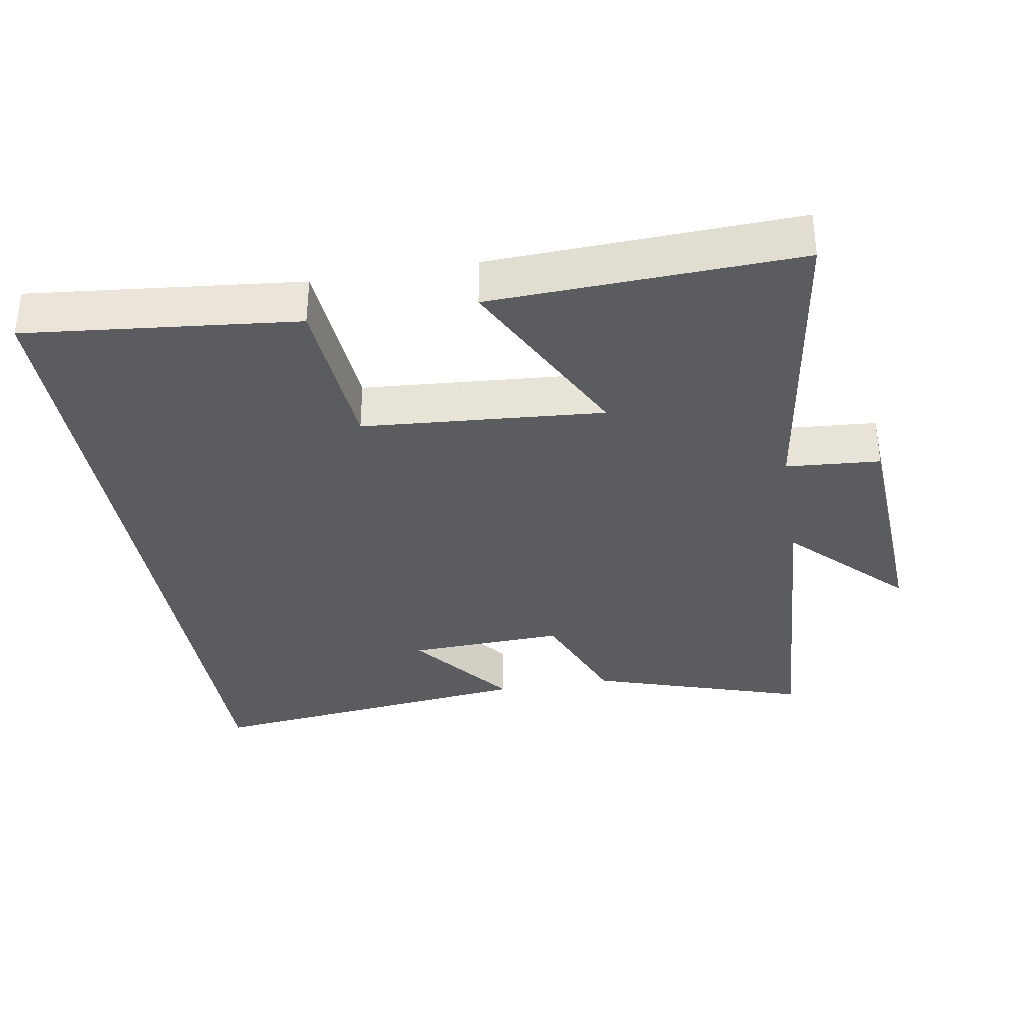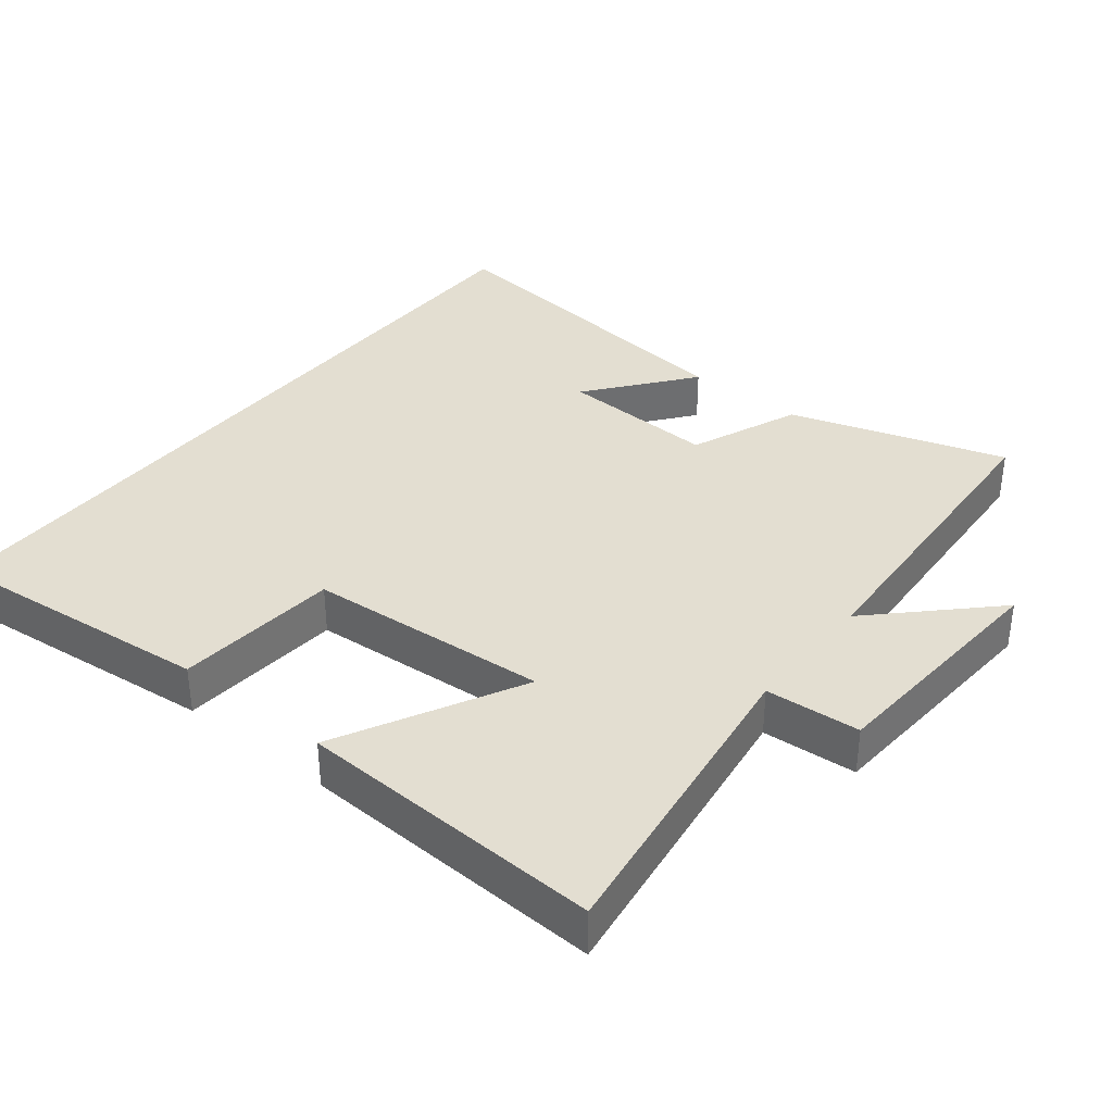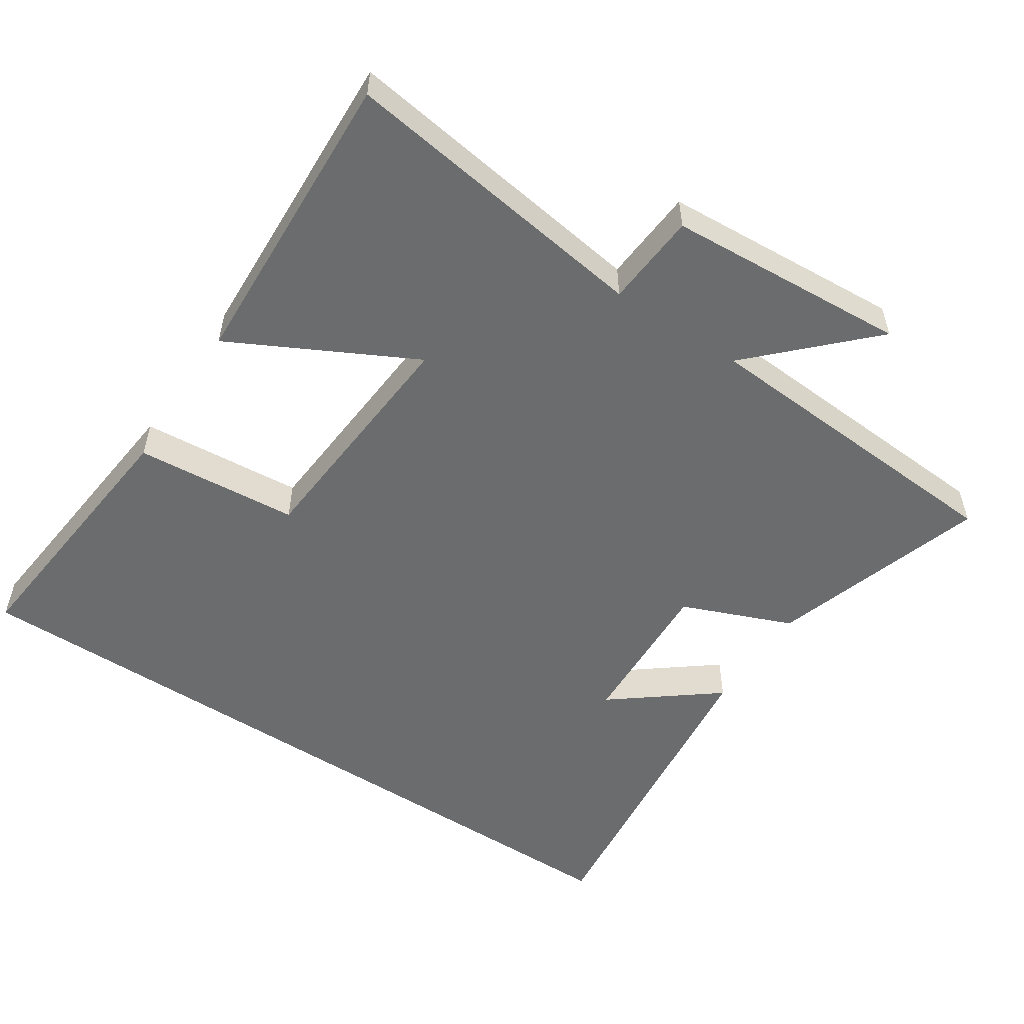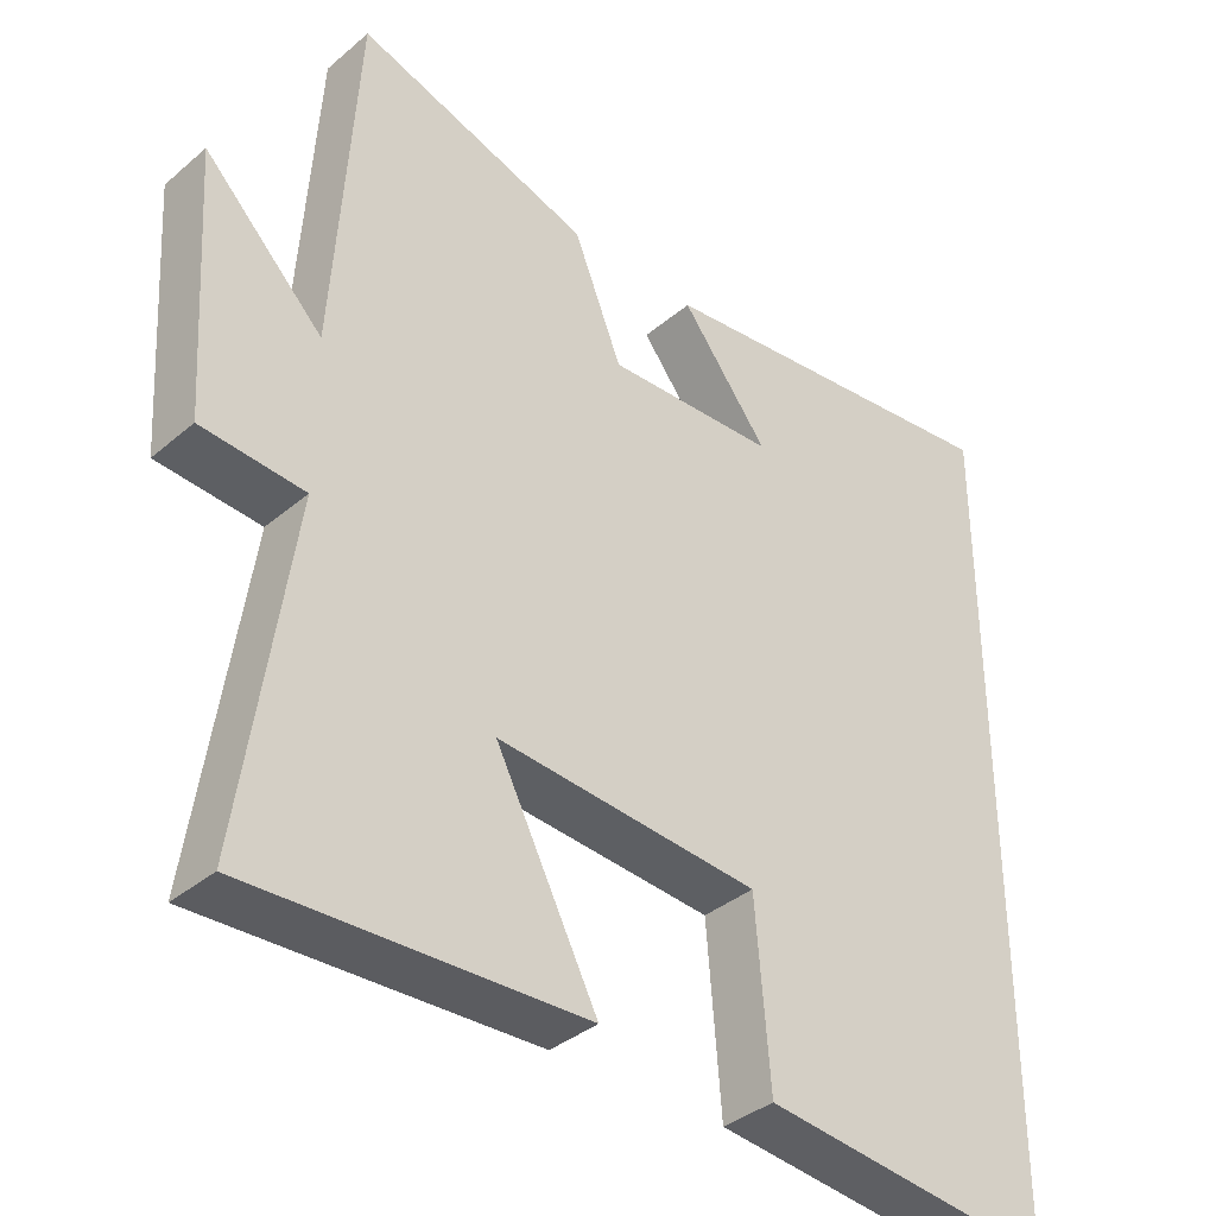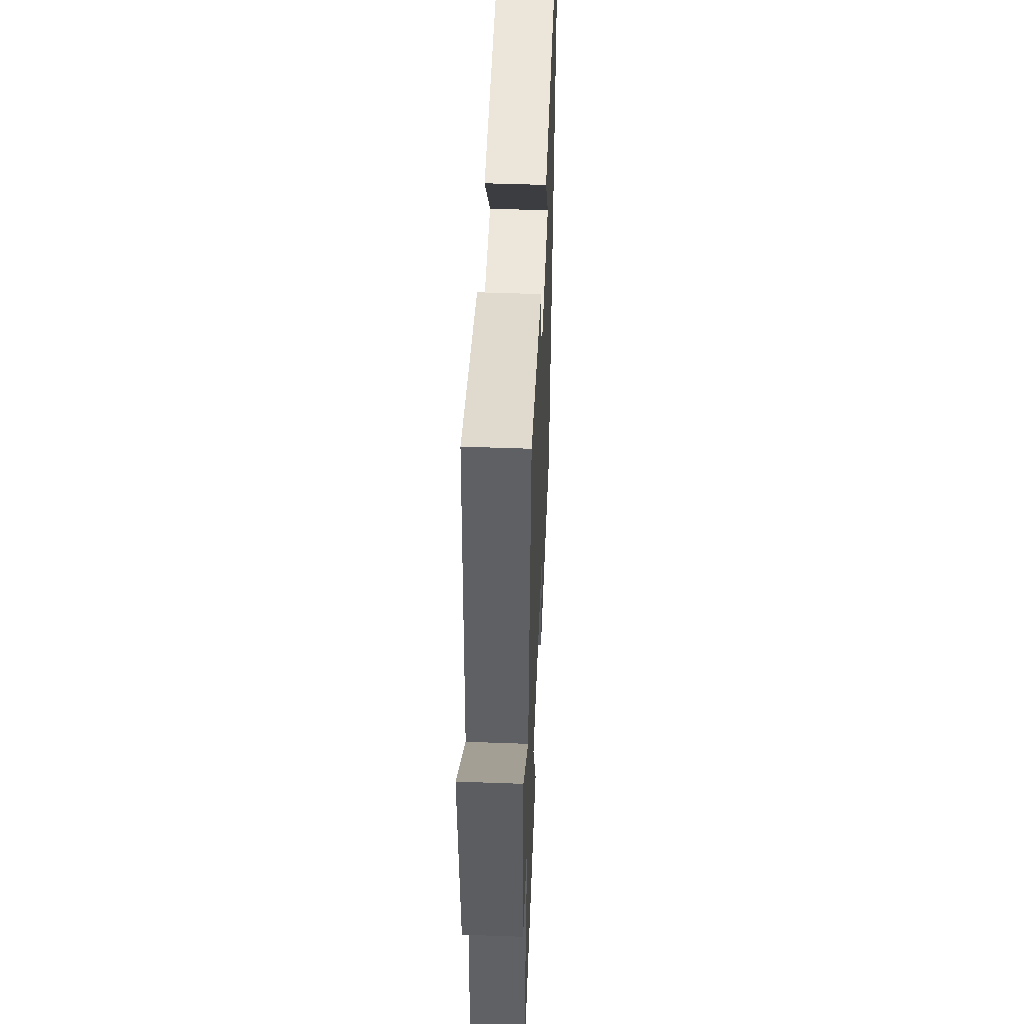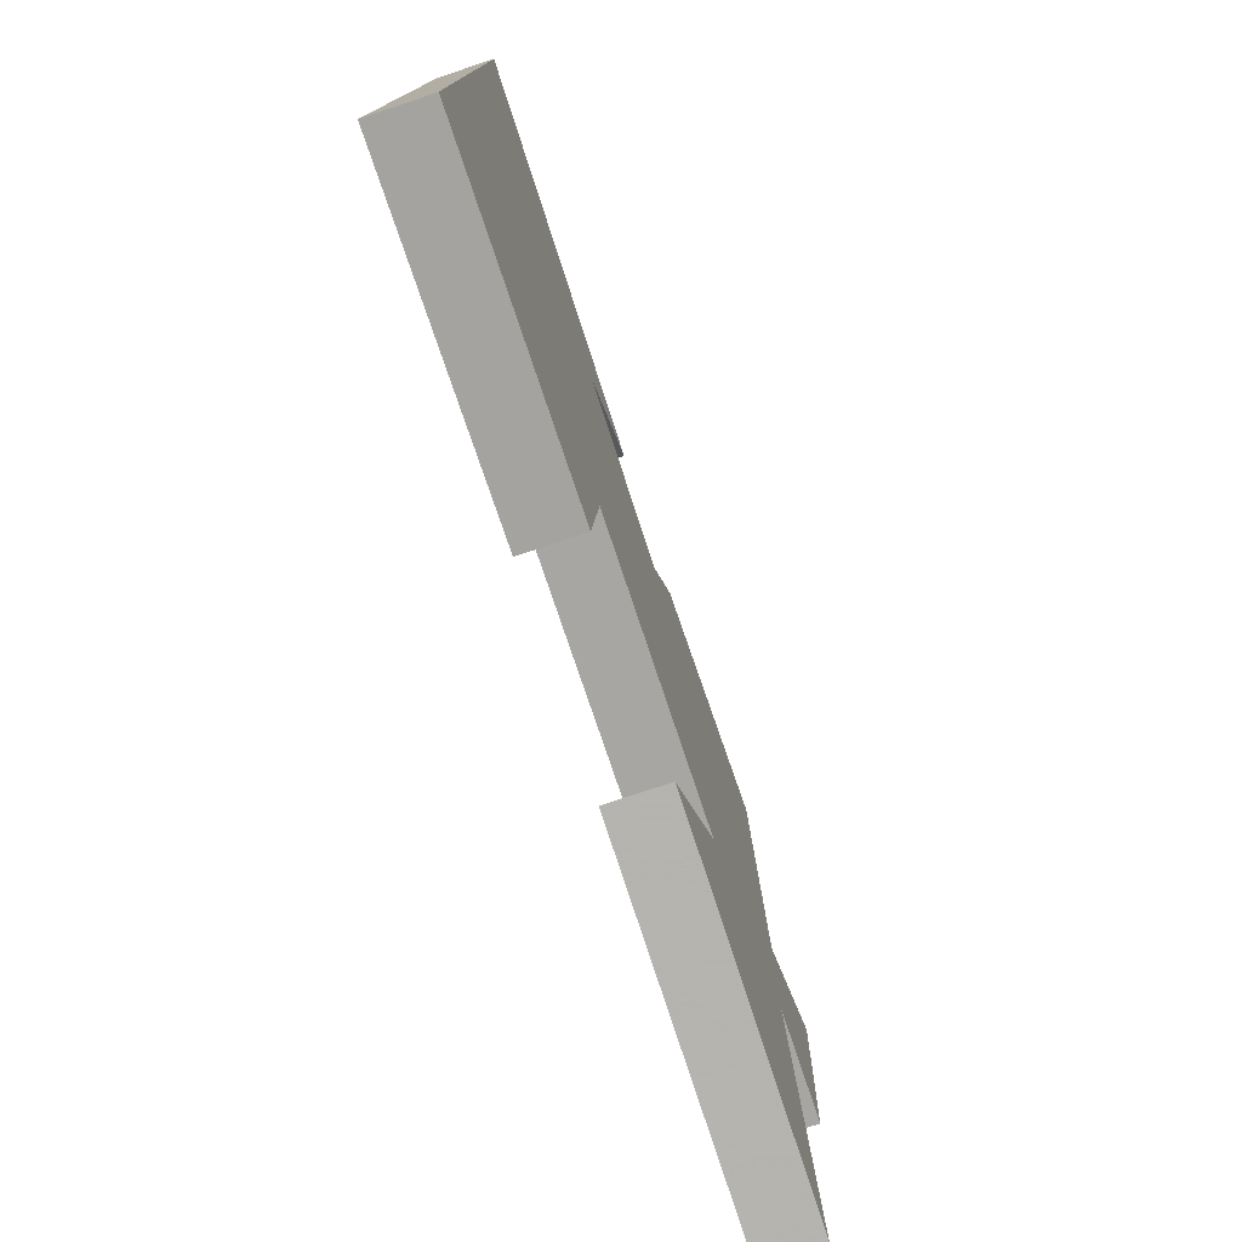
<metadata>
{"format":"obj","ext":"obj","renderer":"f3d","projection":"perspective","resolution":1024,"background":"white","views":[{"elev":-35.0,"azim":-170.5,"up":"+Y"},{"elev":36.1,"azim":-141.3,"up":"+Y"},{"elev":-53.6,"azim":-123.4,"up":"+Y"},{"elev":-37.0,"azim":-42.7,"up":"+Z"},{"elev":50.3,"azim":-87.7,"up":"+Z"},{"elev":-78.1,"azim":108.3,"up":"+Z"}]}
</metadata>
<code>
v 0.5 0.07 0.556
v 0.5 0.07 -0.54
v 0.109 0.07 -0.5
v 0.09 0.07 -0.264
v -0.258 0.07 -0.238
v -0.123 0.07 -0.5
v -0.565 0.07 -0.519
v -0.5 0.07 -0.068
v -0.636 0.07 -0.058
v -0.658 0.07 0.29
v -0.5 0.07 0.132
v -0.47 0.07 0.599
v -0.159 0.07 0.5
v -0.095 0.07 0.341
v 0.131 0.07 0.351
v 0.015 0.07 0.5
v 0.5 0 0.556
v 0.5 0 -0.54
v 0.109 0 -0.5
v 0.09 0 -0.264
v -0.258 0 -0.238
v -0.123 0 -0.5
v -0.565 0 -0.519
v -0.5 0 -0.068
v -0.636 0 -0.058
v -0.658 0 0.29
v -0.5 0 0.132
v -0.47 0 0.599
v -0.159 0 0.5
v -0.095 0 0.341
v 0.131 0 0.351
v 0.015 0 0.5
f 15 16 1
f 11 12 13 14
f 11 14 15
f 8 9 10 11
f 8 11 15
f 5 6 7 8
f 8 15 1
f 5 8 1
f 4 5 1
f 1 2 3 4
f 17 32 31
f 30 29 28 27
f 31 30 27
f 27 26 25 24
f 31 27 24
f 24 23 22 21
f 17 31 24
f 17 24 21
f 17 21 20
f 20 19 18 17
f 1 17 18 2
f 2 18 19 3
f 3 19 20 4
f 4 20 21 5
f 5 21 22 6
f 6 22 23 7
f 7 23 24 8
f 8 24 25 9
f 9 25 26 10
f 10 26 27 11
f 11 27 28 12
f 12 28 29 13
f 13 29 30 14
f 14 30 31 15
f 15 31 32 16
f 16 32 17 1

</code>
